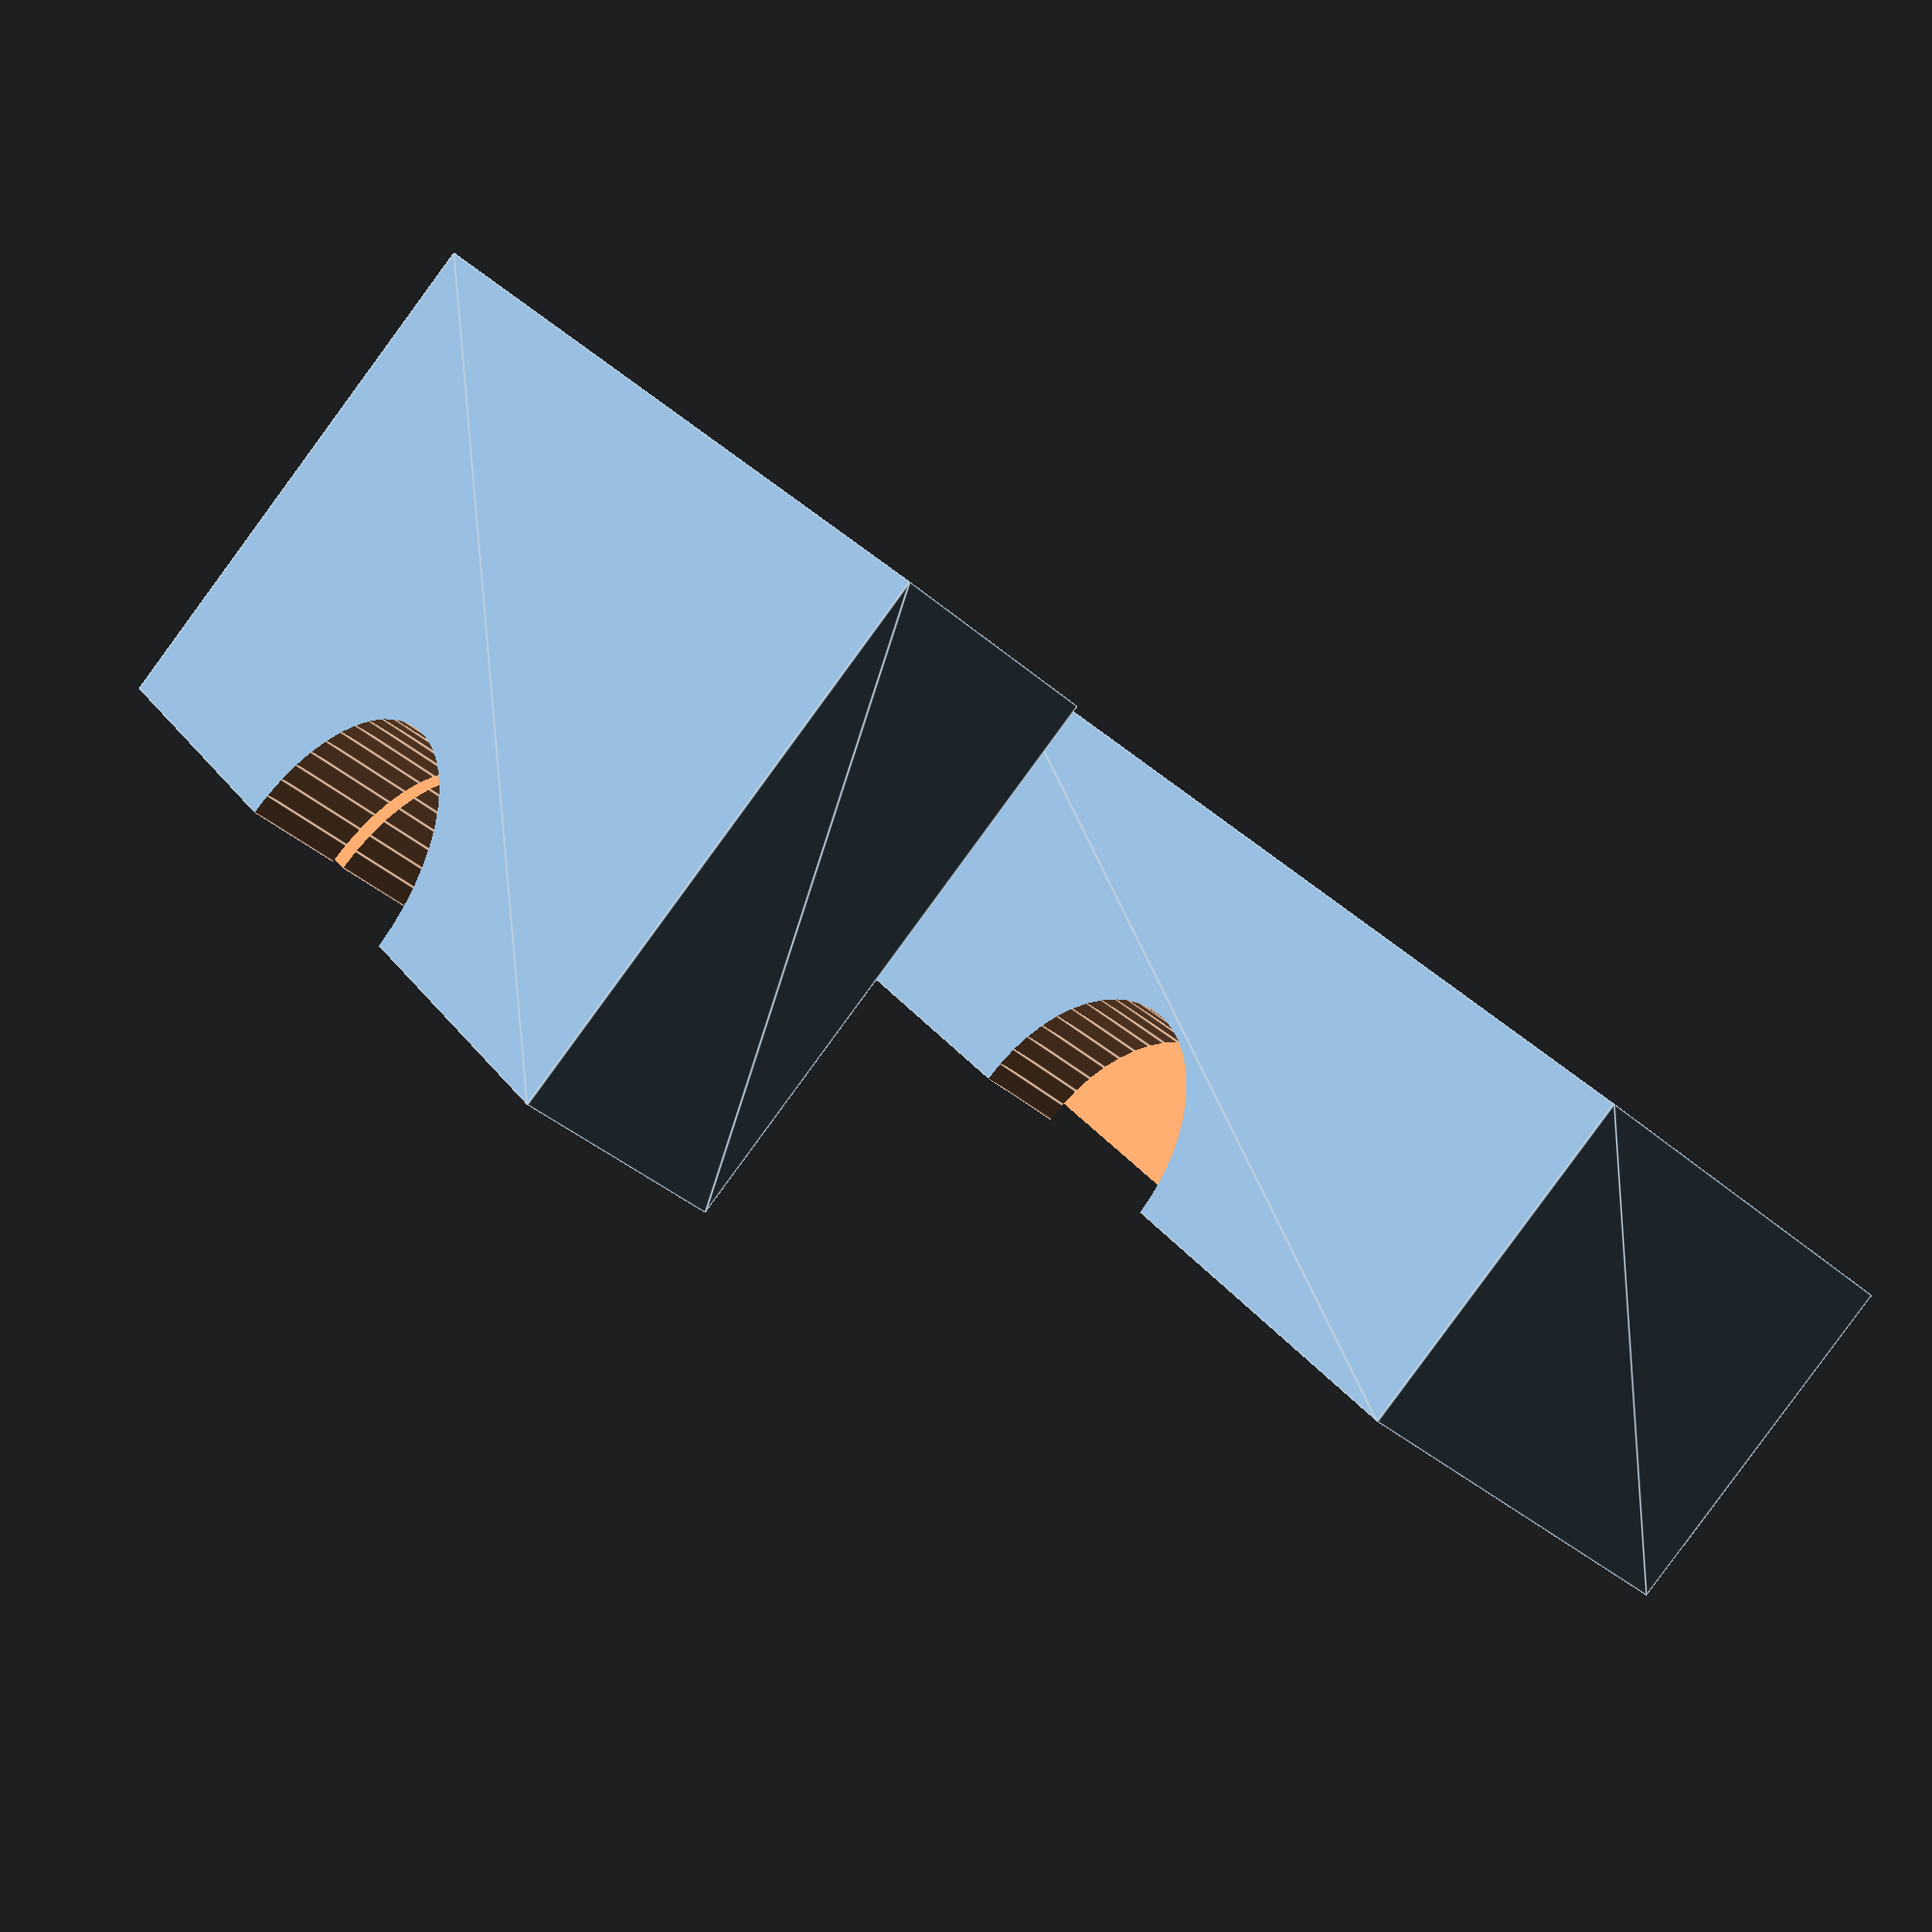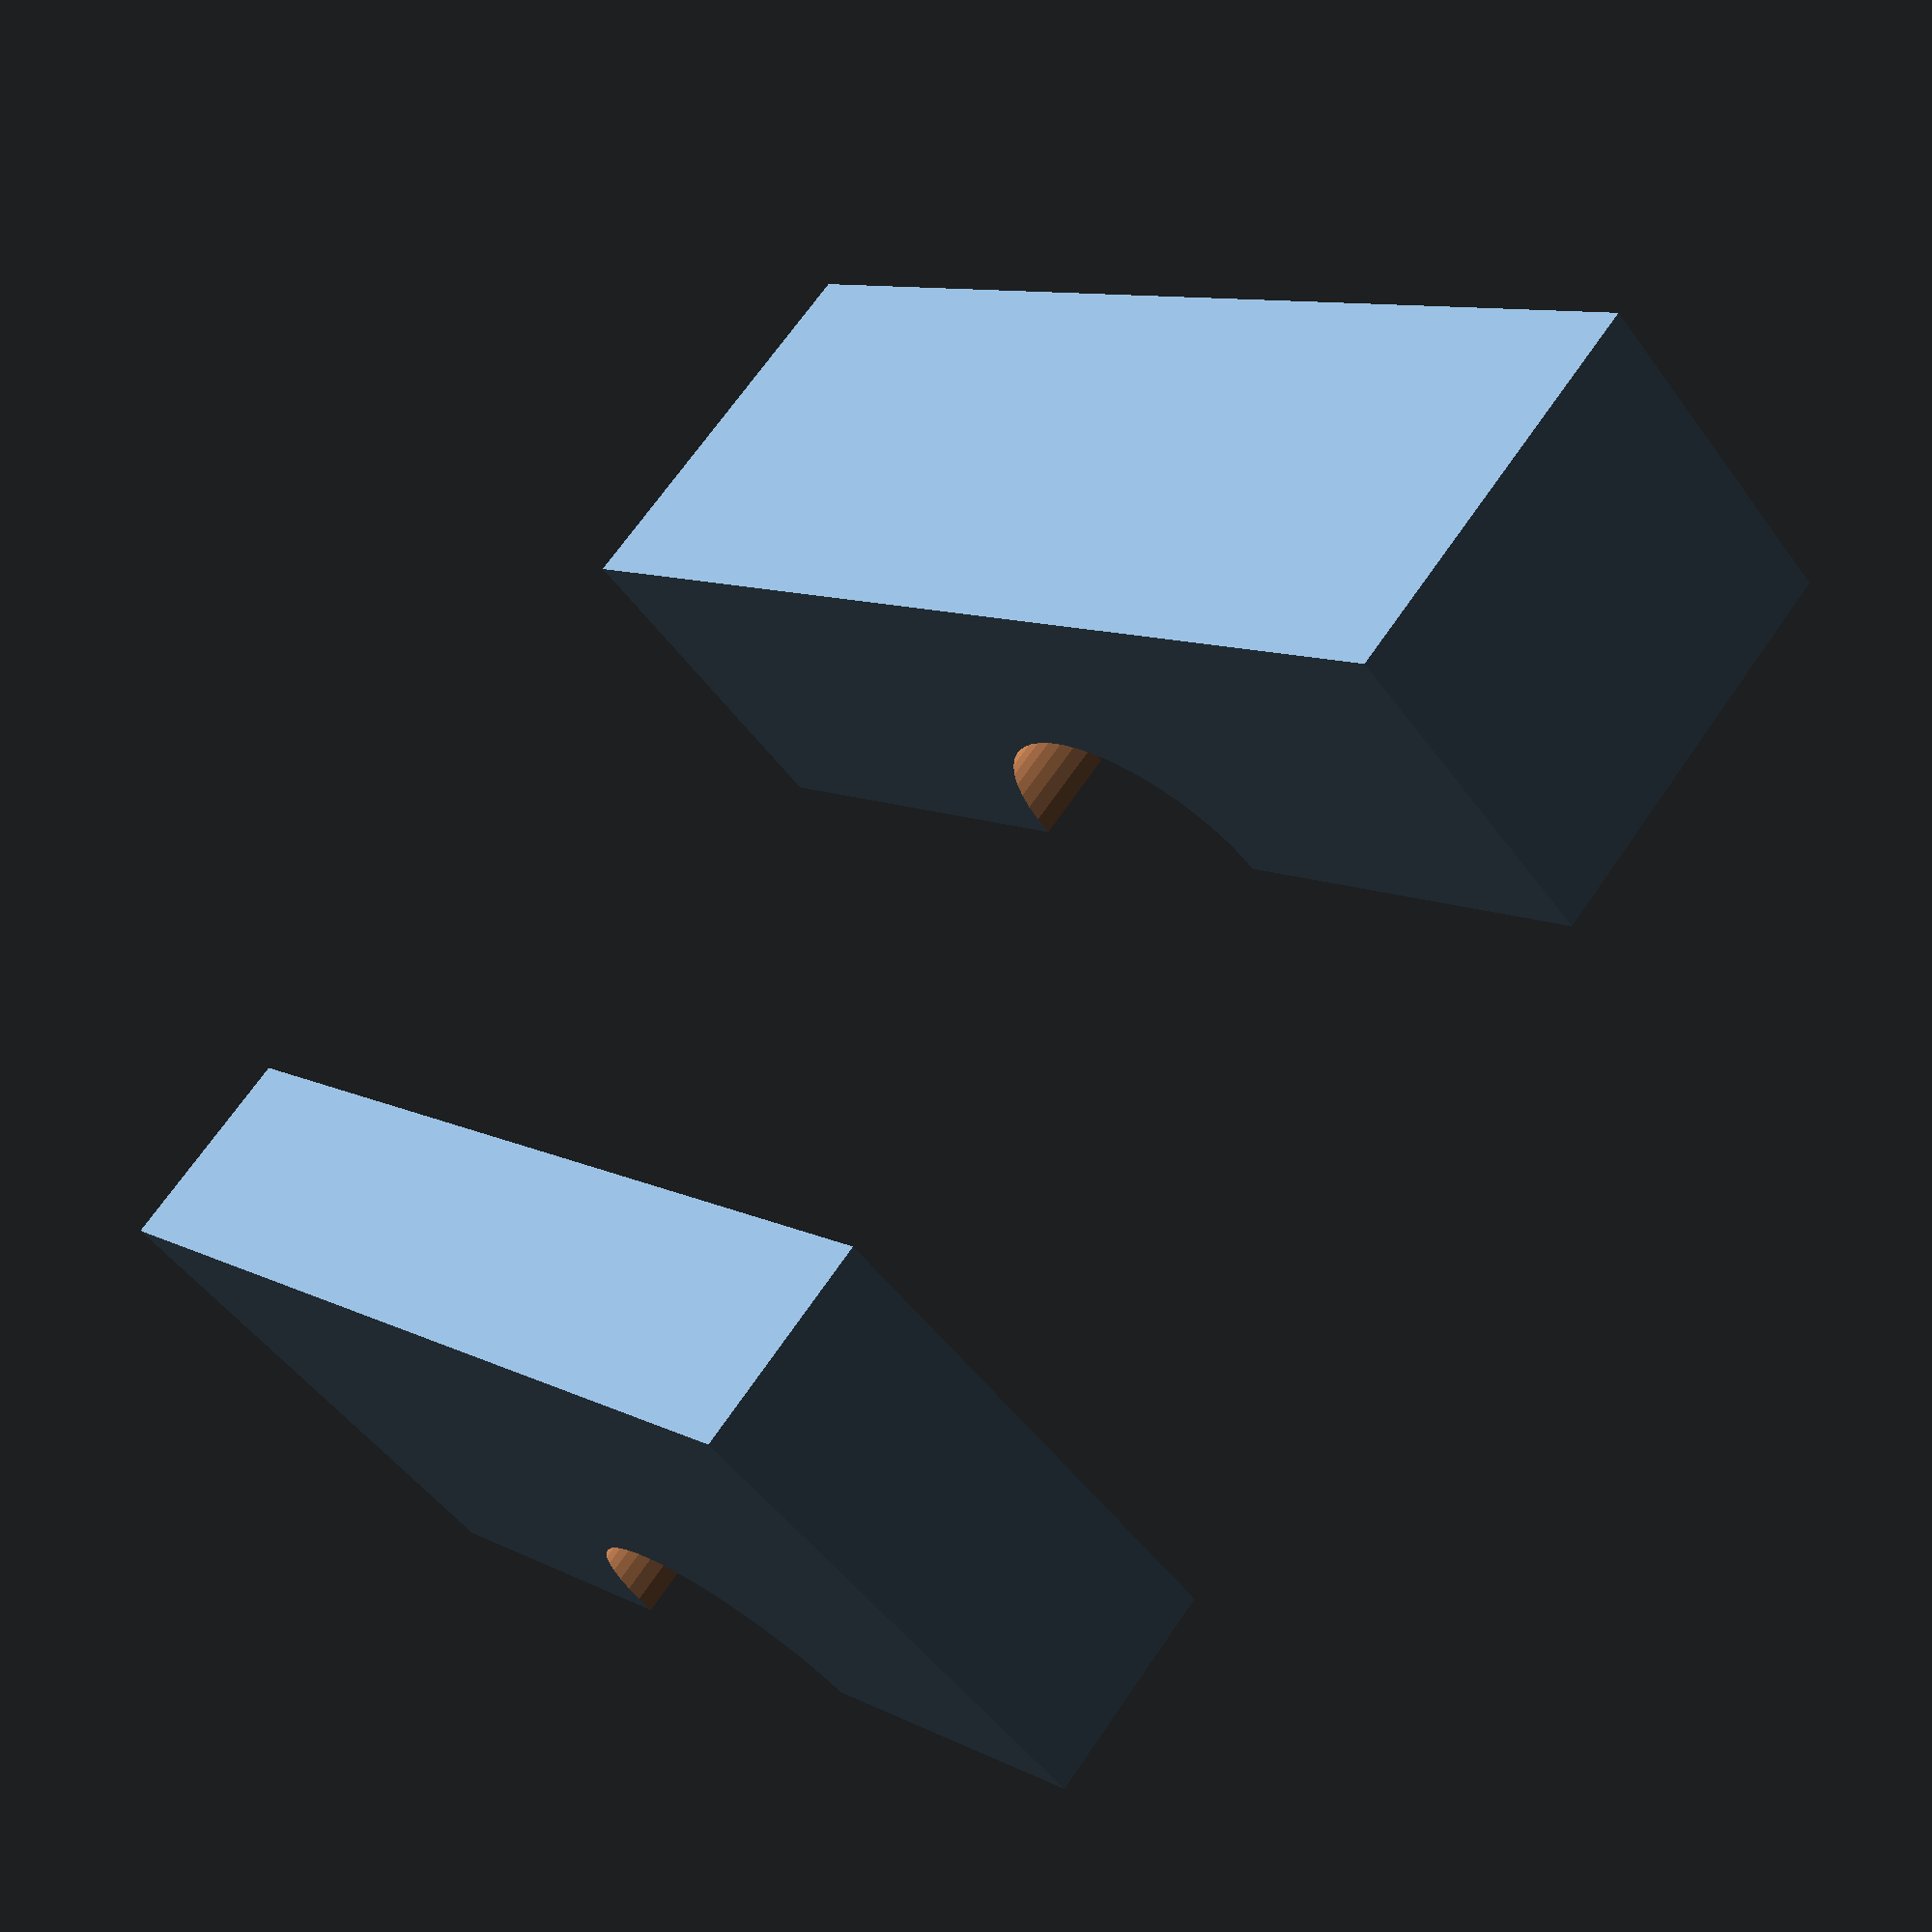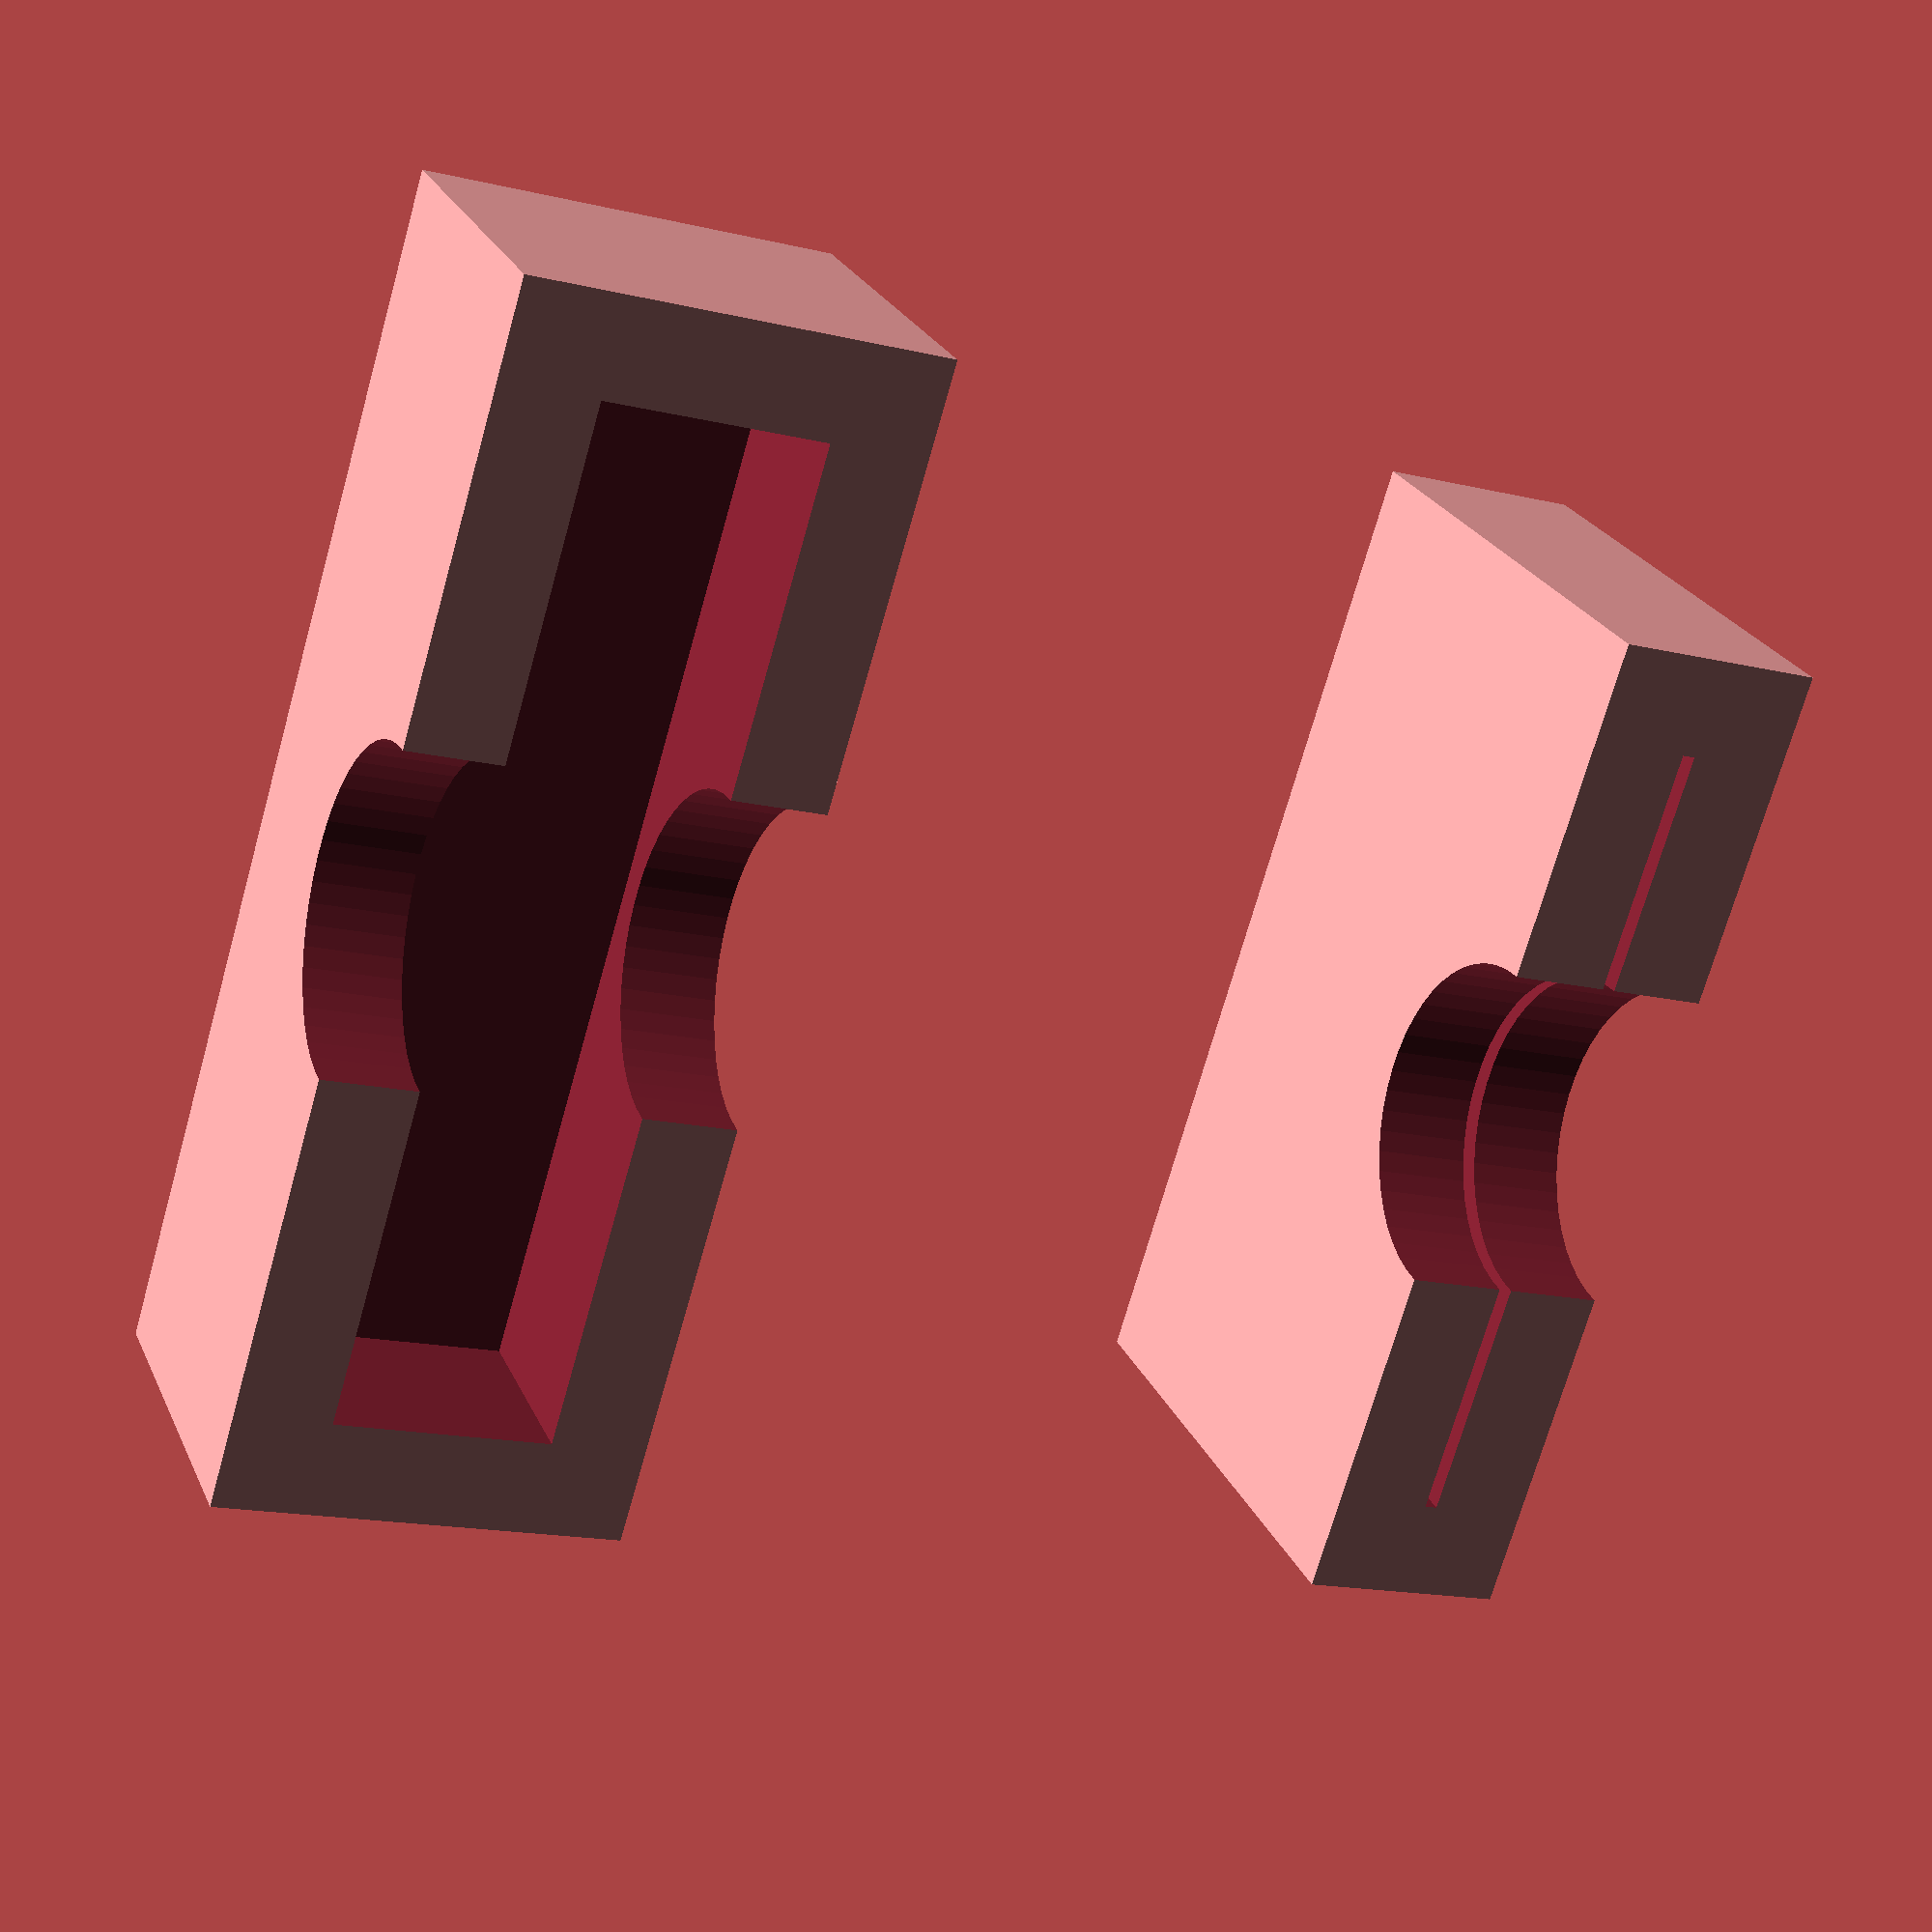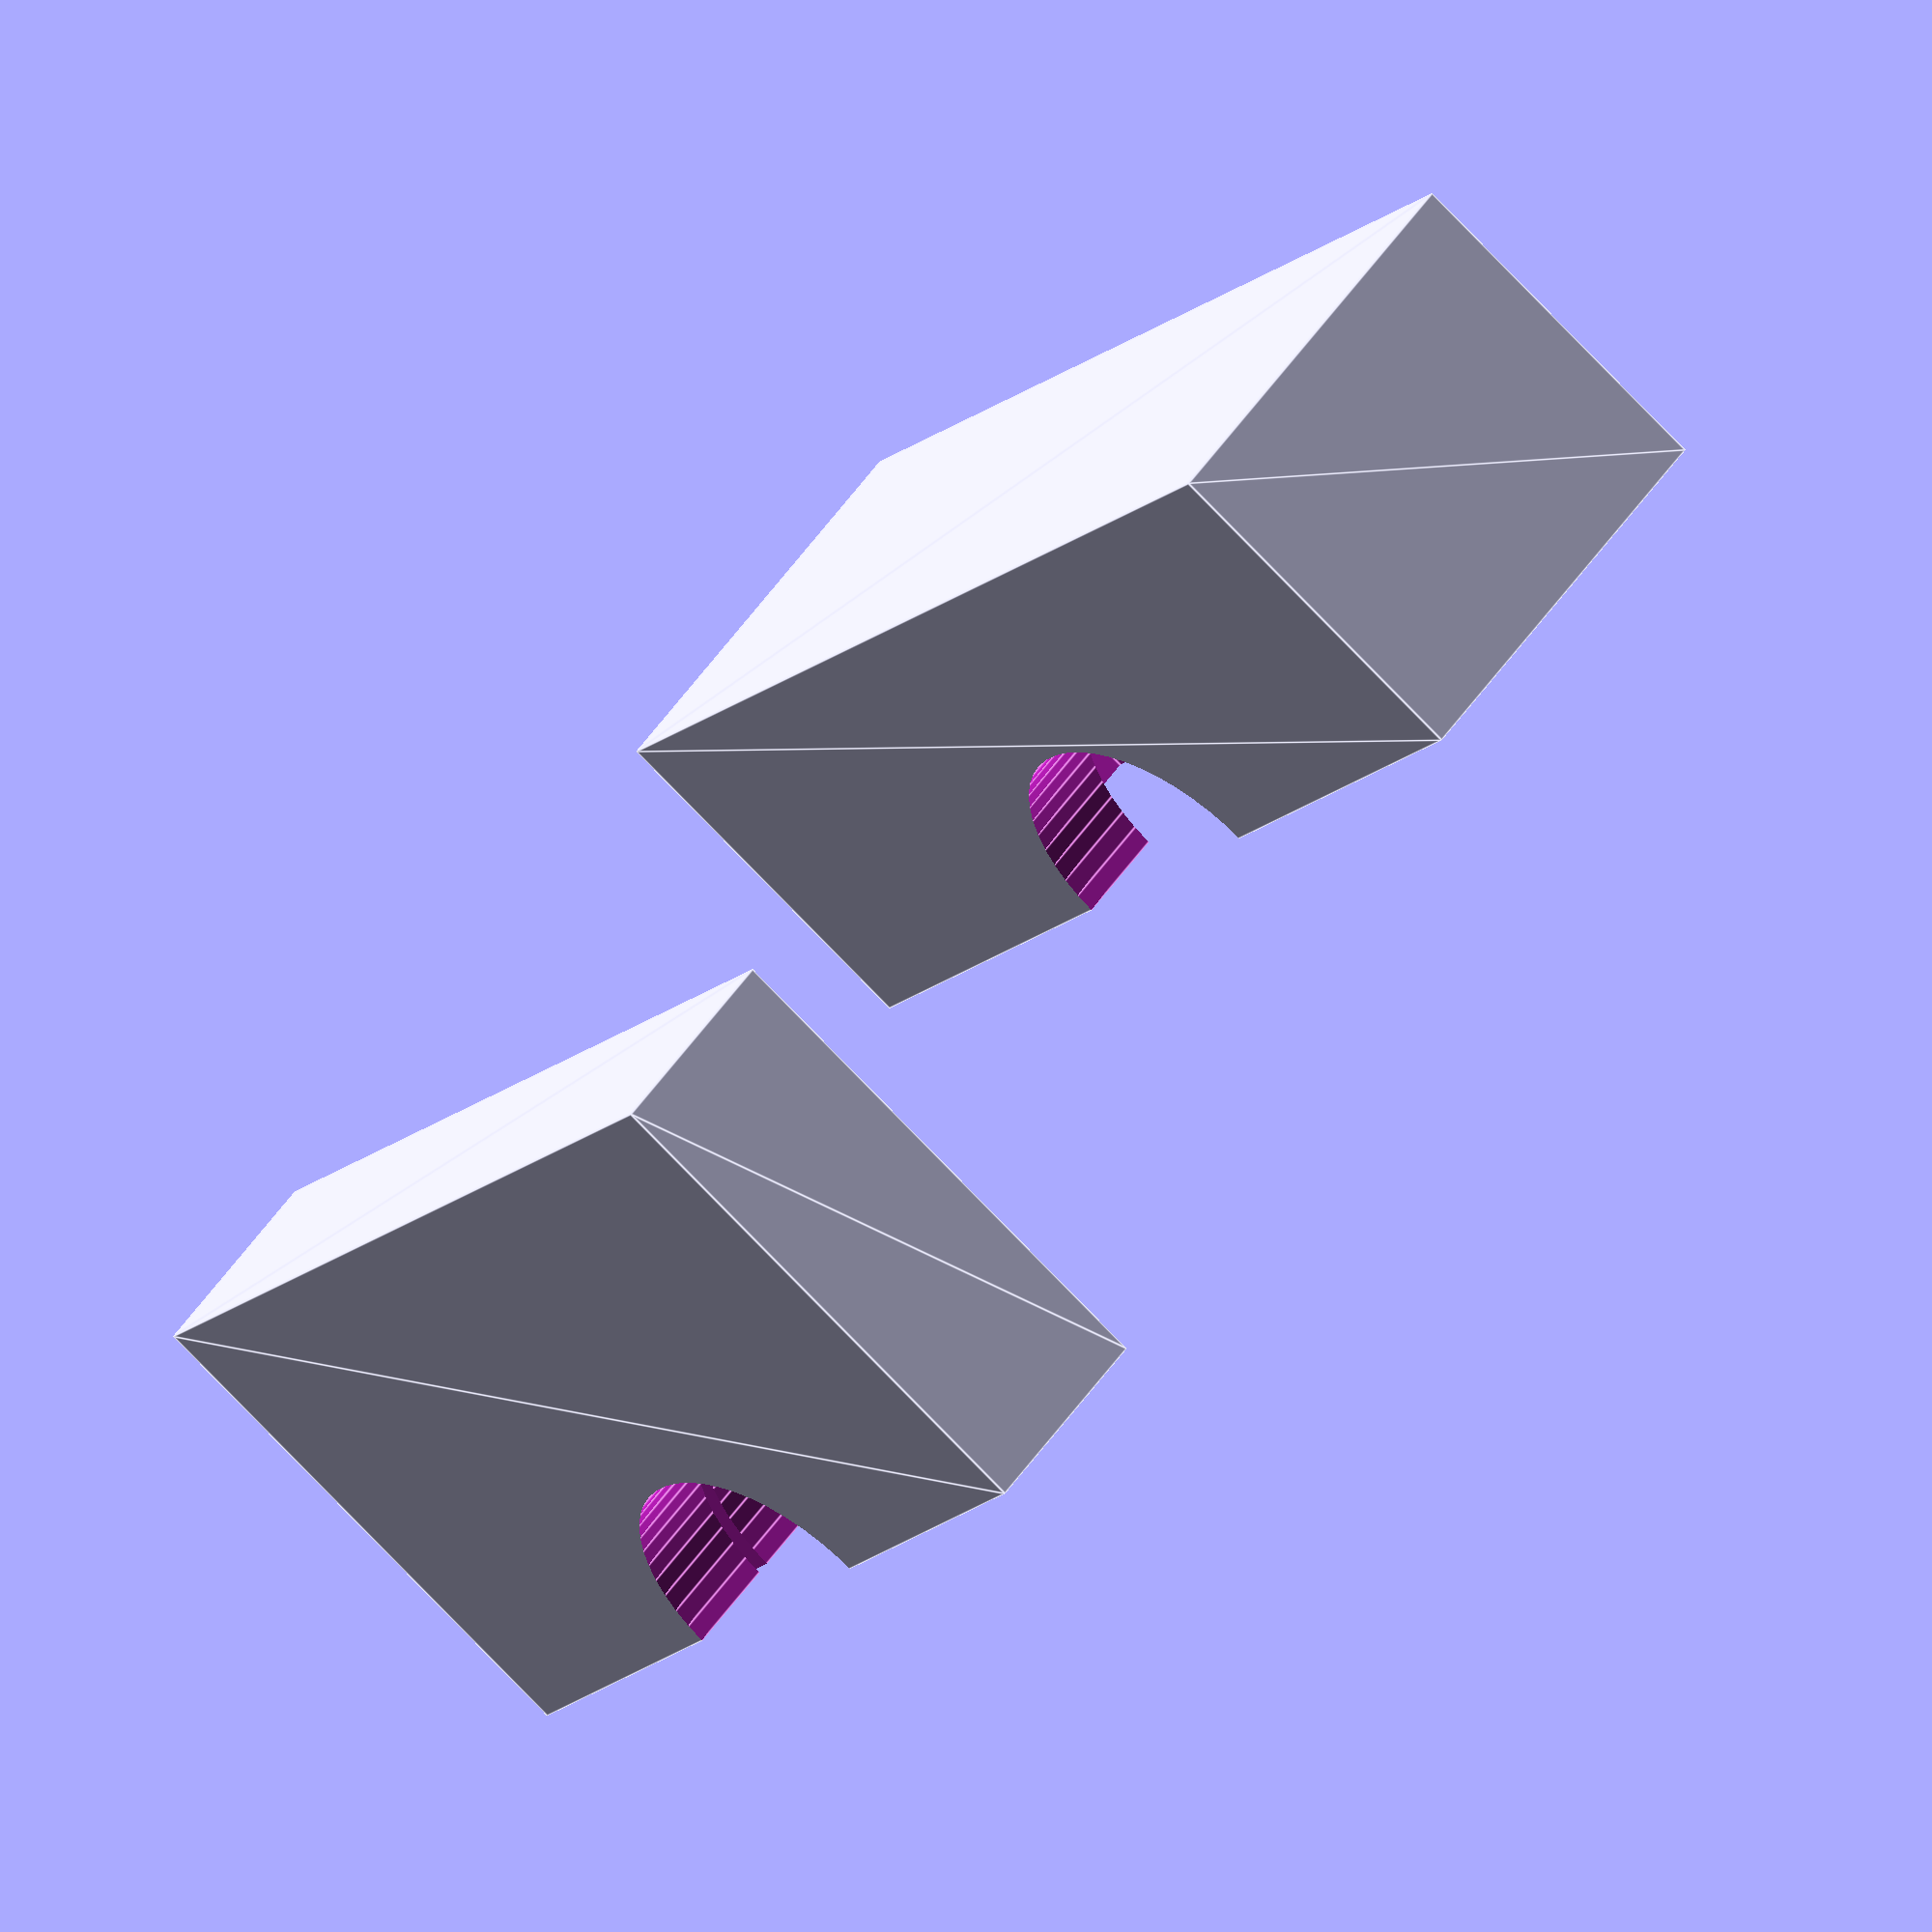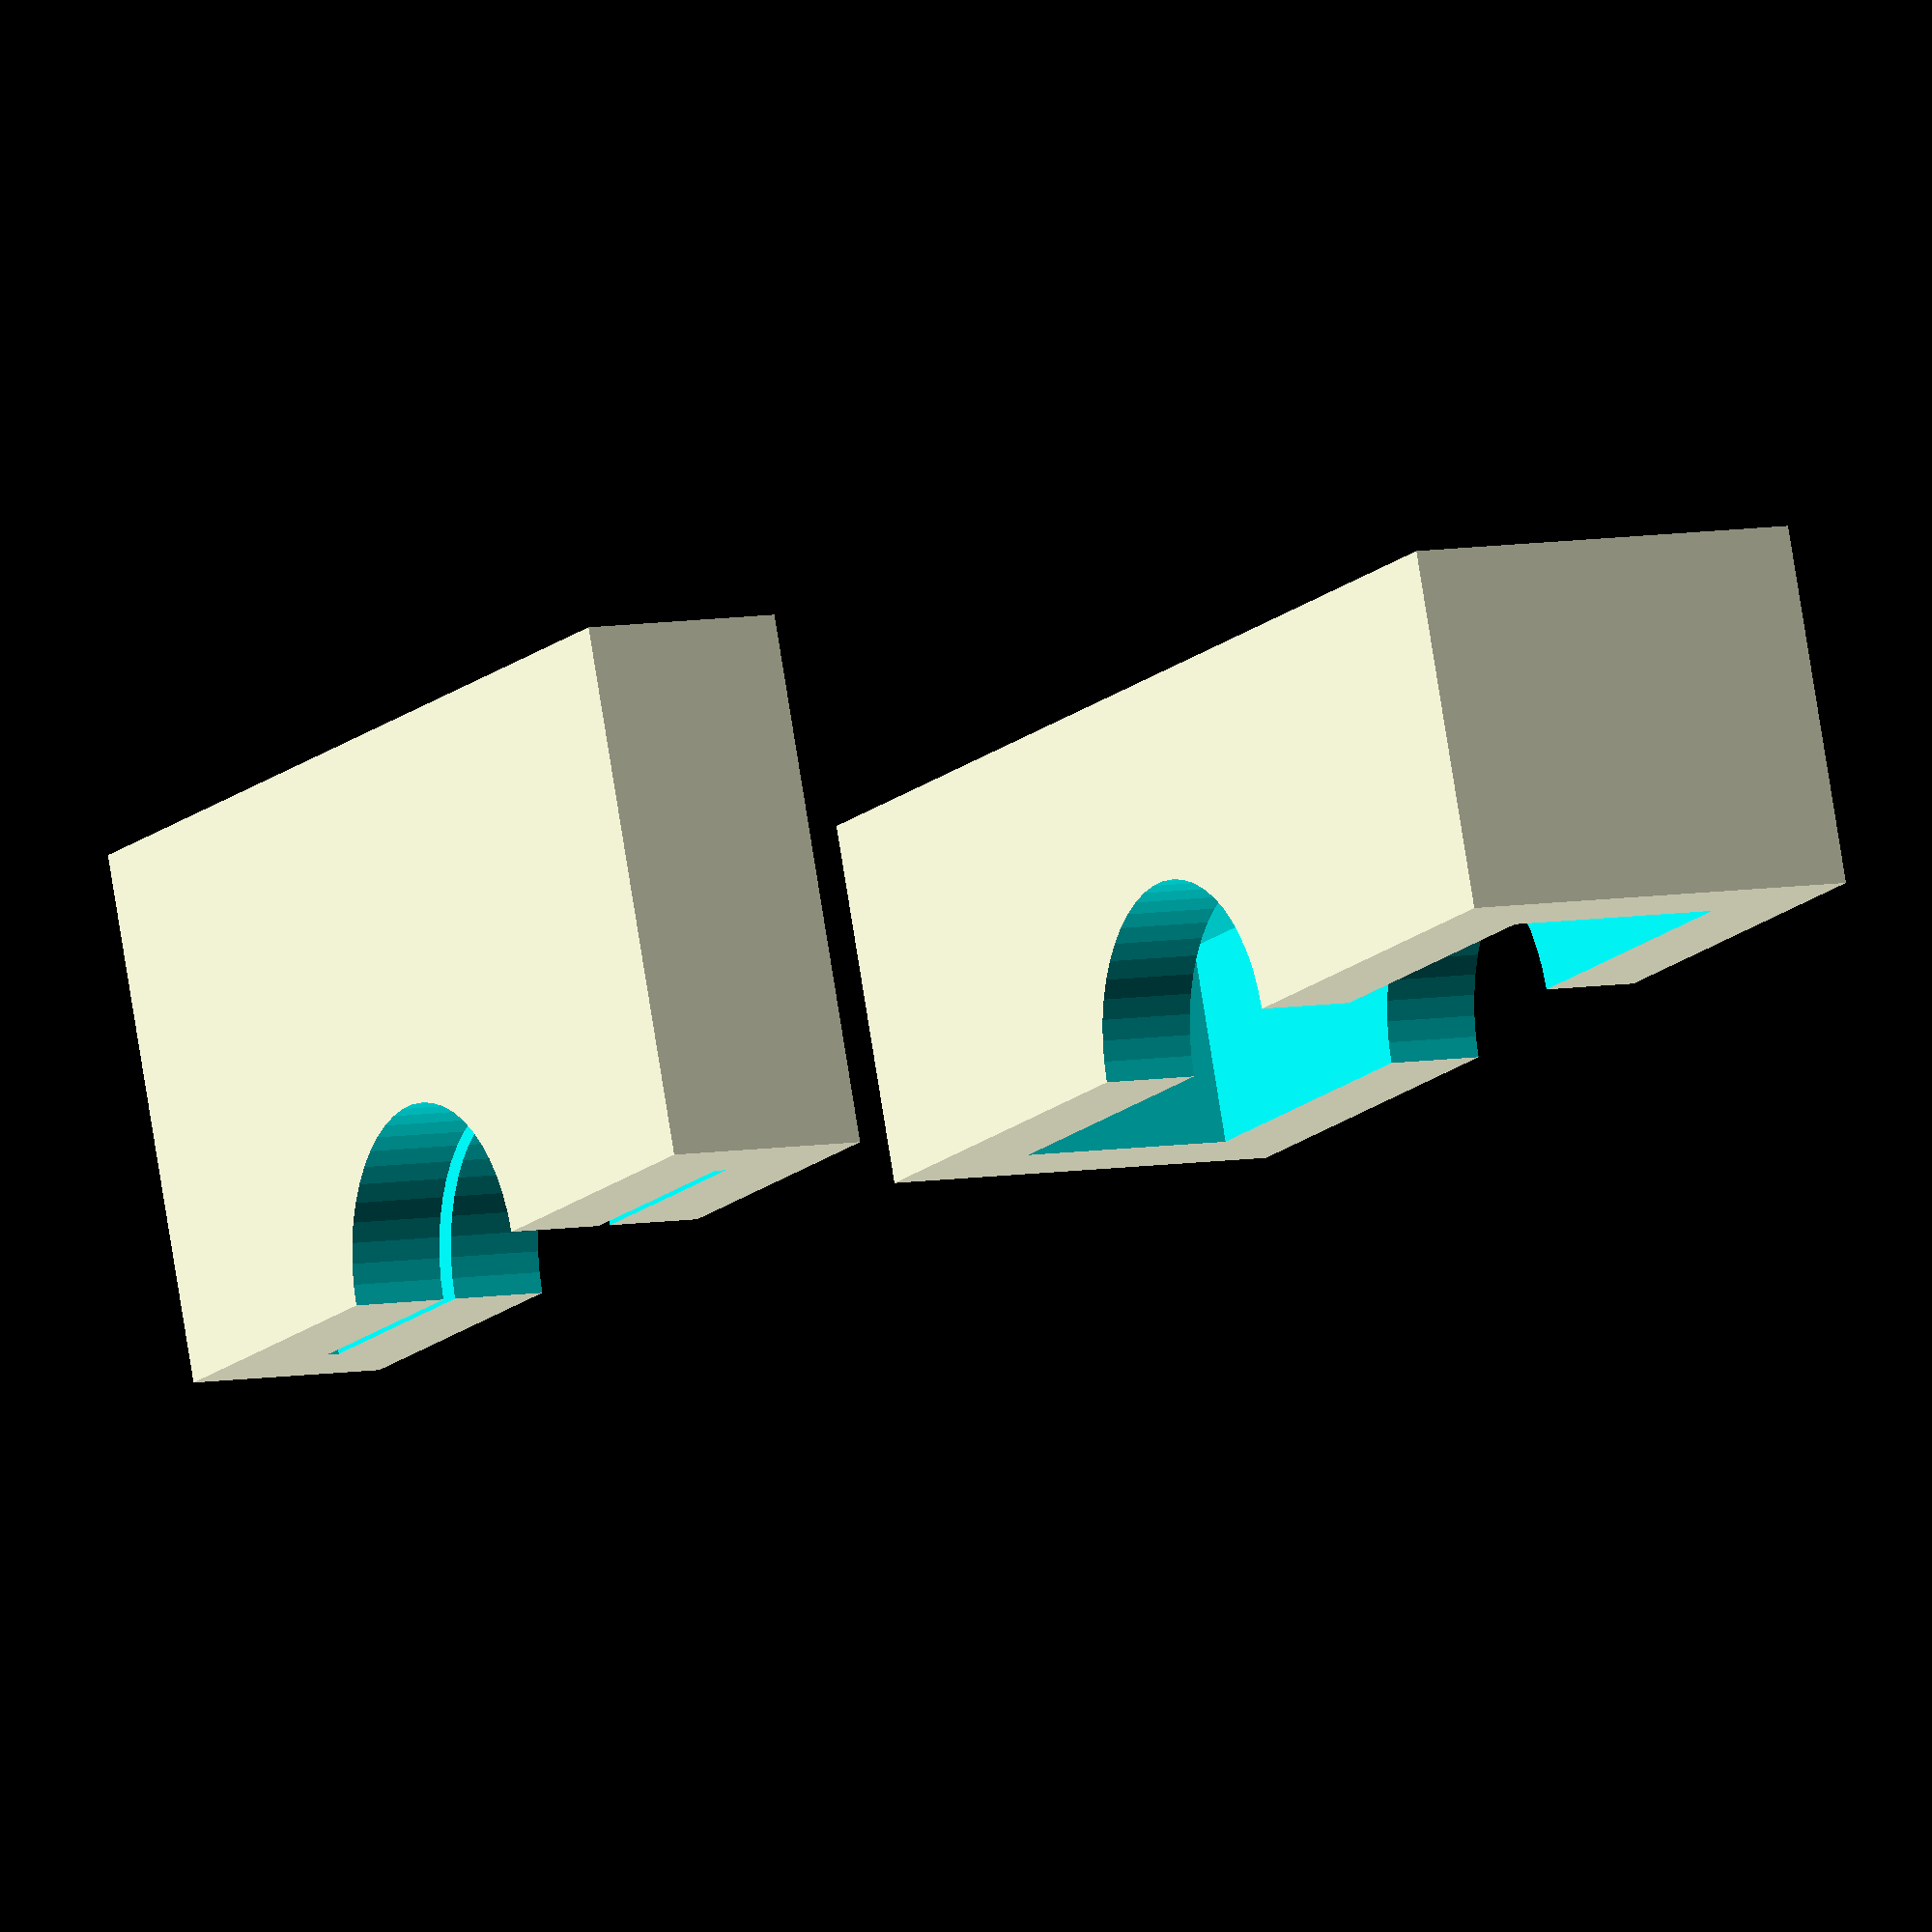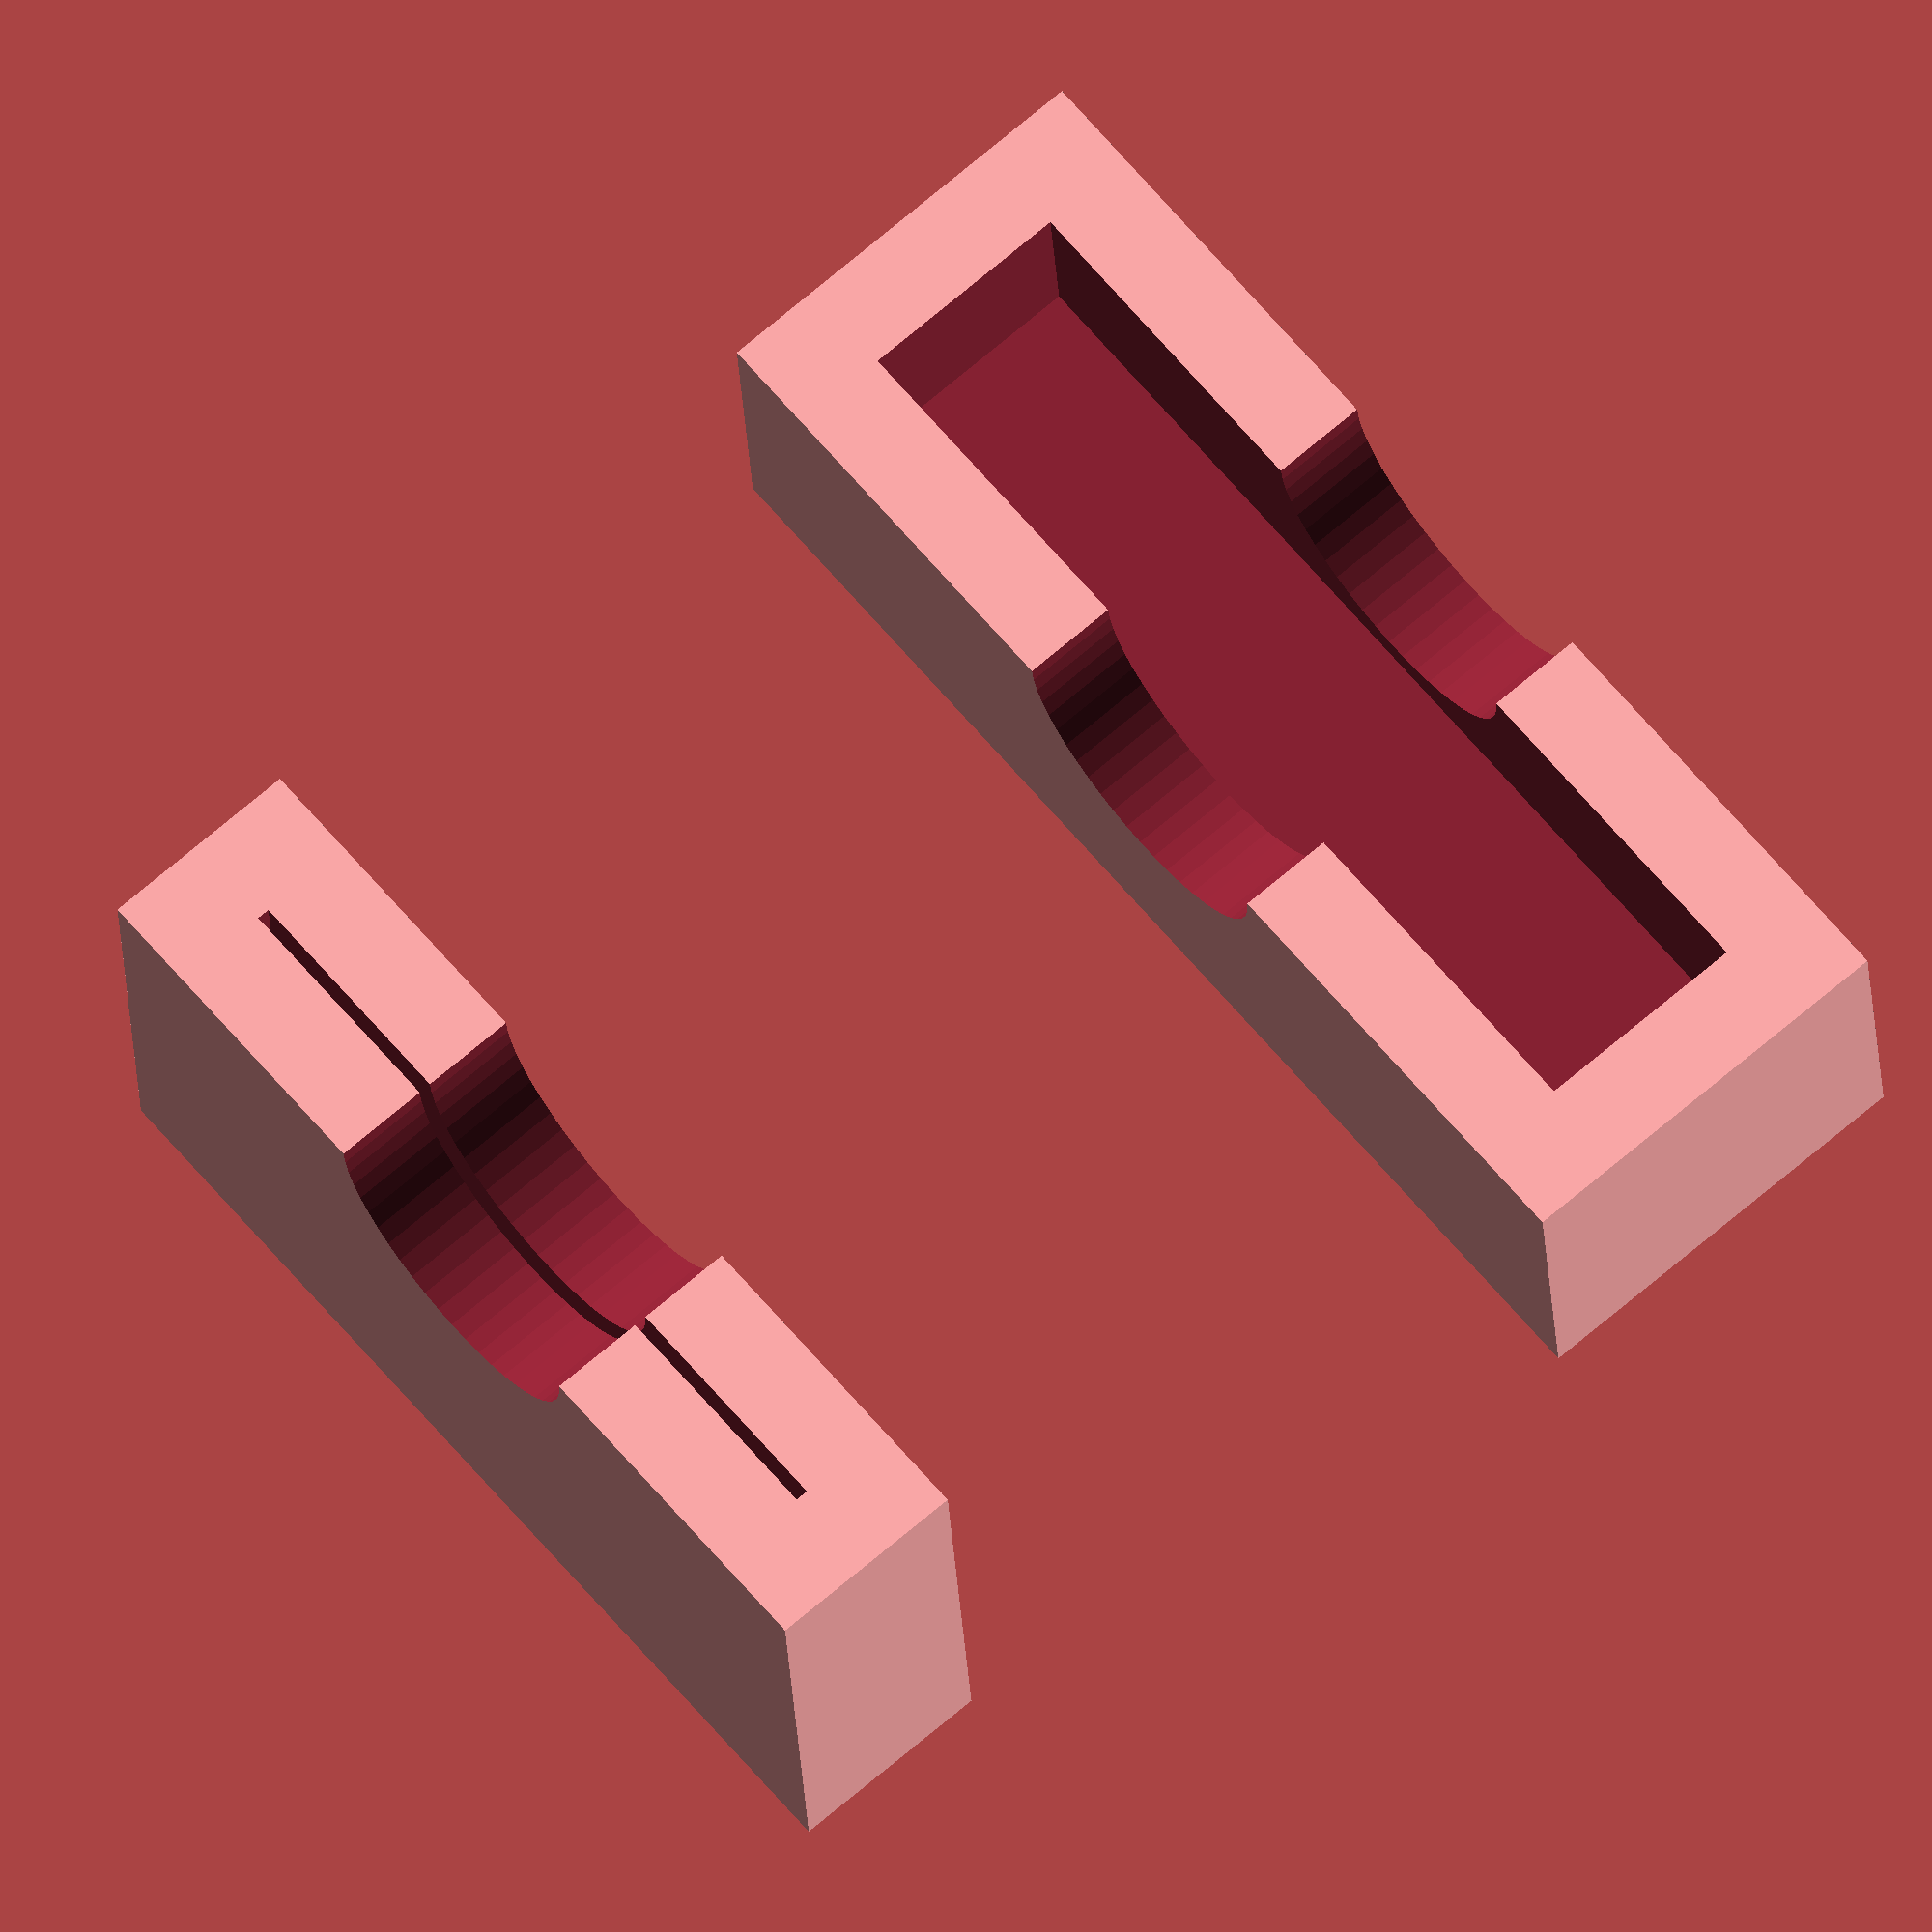
<openscad>
$fn = 50;

bladeThickness = 0.4;
bladeWidth = 9;

cutterWidth = 30;
wallThickness = 3;

bladeLength = 25;
cableRadius = 5;
cutDepth = 0.75;

cutterTopDepth = 3;

clearance = 0.2;

cutter();

module cutter()
{
    cutterBottom();
    translate([0, 30, 0])
    {
        cutterTop();
    }
}

module cutterBottom()
{
    difference()
    {
        linear_extrude(height = wallThickness + cableRadius + bladeWidth - cutDepth)
        {
            square([bladeLength + 2 * wallThickness, bladeThickness + 2 * wallThickness], center = true);
        }
        blade(bladeWidth + cableRadius - cutDepth + 0.1);
        translate([0, 0, wallThickness + bladeWidth - cutDepth + cableRadius])
        {
            rotate([90, 0, 0])
            {
                cylinder(r = cableRadius, h = 2 * wallThickness + bladeThickness + 0.2, center = true);
            }
        }
    }
//    color([1, 0, 0])
//    {
//        blade(bladeWidth);
//    }
}

module blade(width)
{
    translate([0, 0, wallThickness])
    {
        linear_extrude(height = width)
        {
            square([bladeLength, bladeThickness], center = true);
        }
    }
}

module cutterTop()
{
    difference()
    {
        linear_extrude(height = 2 * wallThickness + cableRadius)
        {
            square([bladeLength + 4 * wallThickness + 2 * clearance, 4 * wallThickness + bladeThickness + 2 * clearance], center = true);
        }
        translate([0, 0, wallThickness + cableRadius - cutterTopDepth])
        {
            linear_extrude(height = 2 * wallThickness + cableRadius)
            {
                square([bladeLength + 2 * wallThickness + 2 * clearance, 2 * wallThickness + bladeThickness + 2 * clearance], center = true);
            }
        }
        translate([0, 0, 2 * wallThickness + cableRadius])
        {
            rotate([90, 0, 0])
            {
                cylinder(r = cableRadius, h = 4 * wallThickness + 2 * clearance + bladeThickness + 0.2, center = true);
            }
        }
    }
}
</openscad>
<views>
elev=266.4 azim=124.1 roll=36.3 proj=p view=edges
elev=229.6 azim=136.6 roll=325.5 proj=p view=wireframe
elev=155.3 azim=106.8 roll=200.0 proj=p view=wireframe
elev=255.7 azim=127.8 roll=316.3 proj=o view=edges
elev=99.6 azim=298.1 roll=189.1 proj=o view=solid
elev=201.8 azim=229.7 roll=177.5 proj=o view=wireframe
</views>
